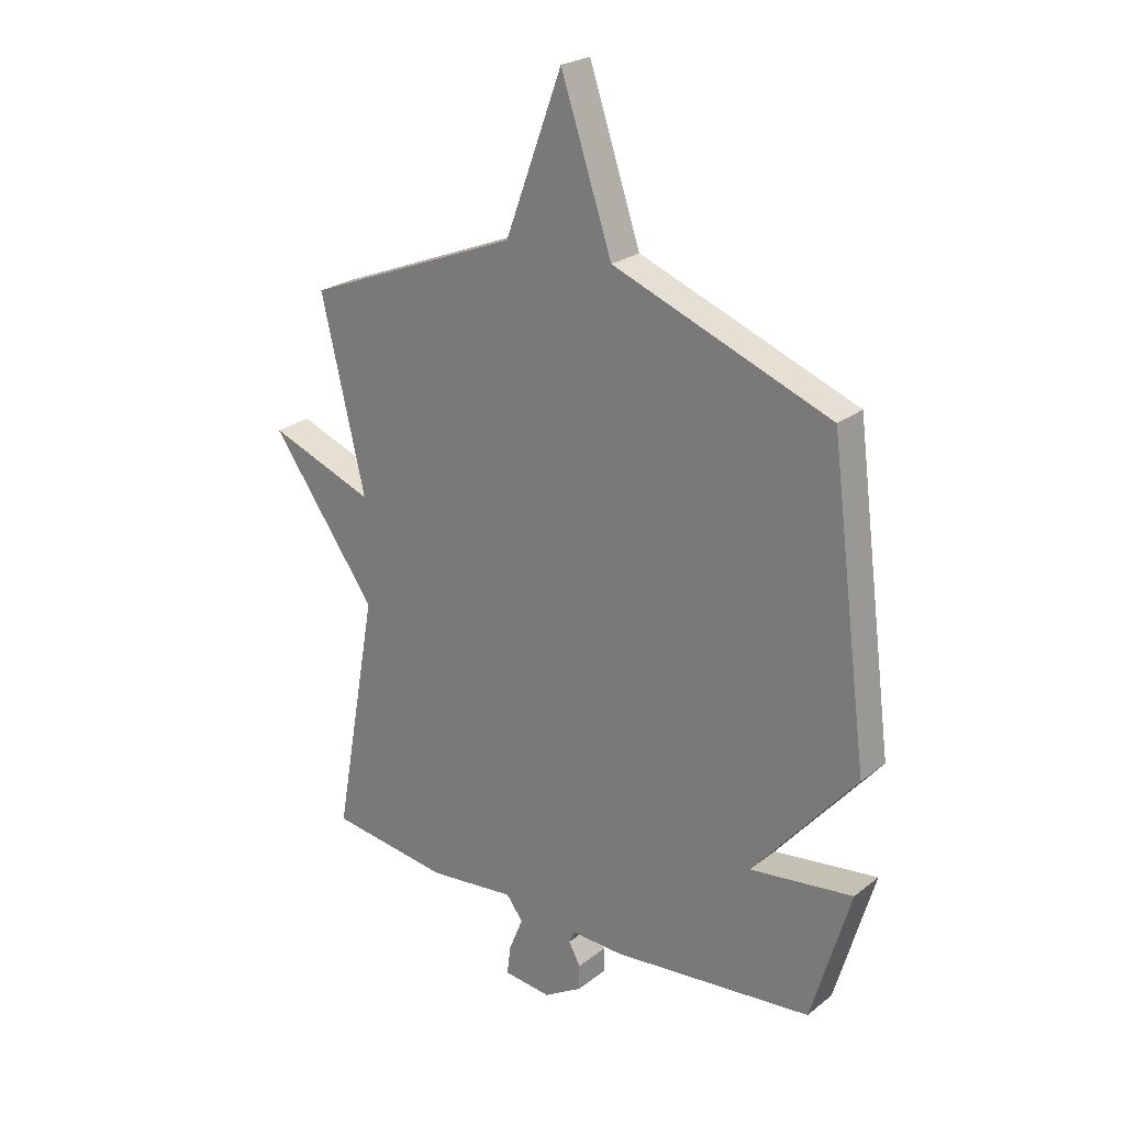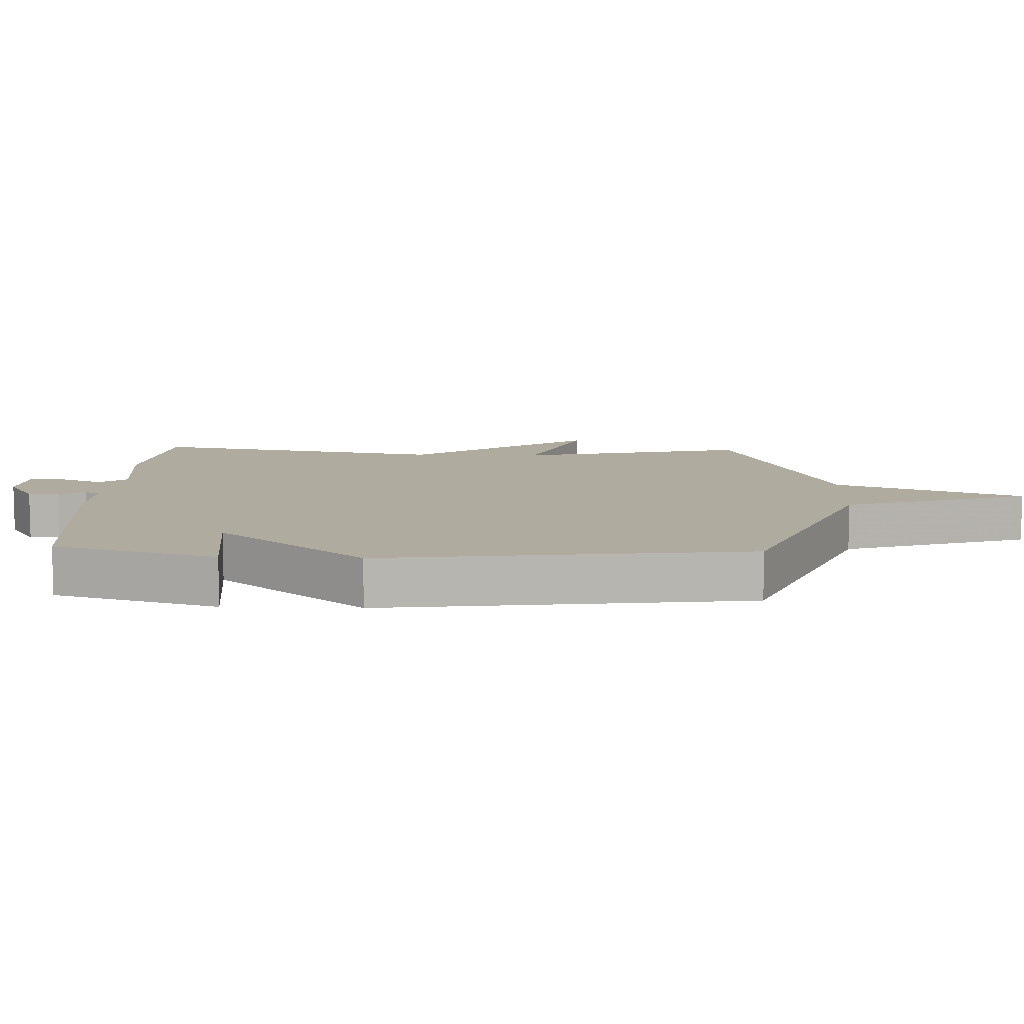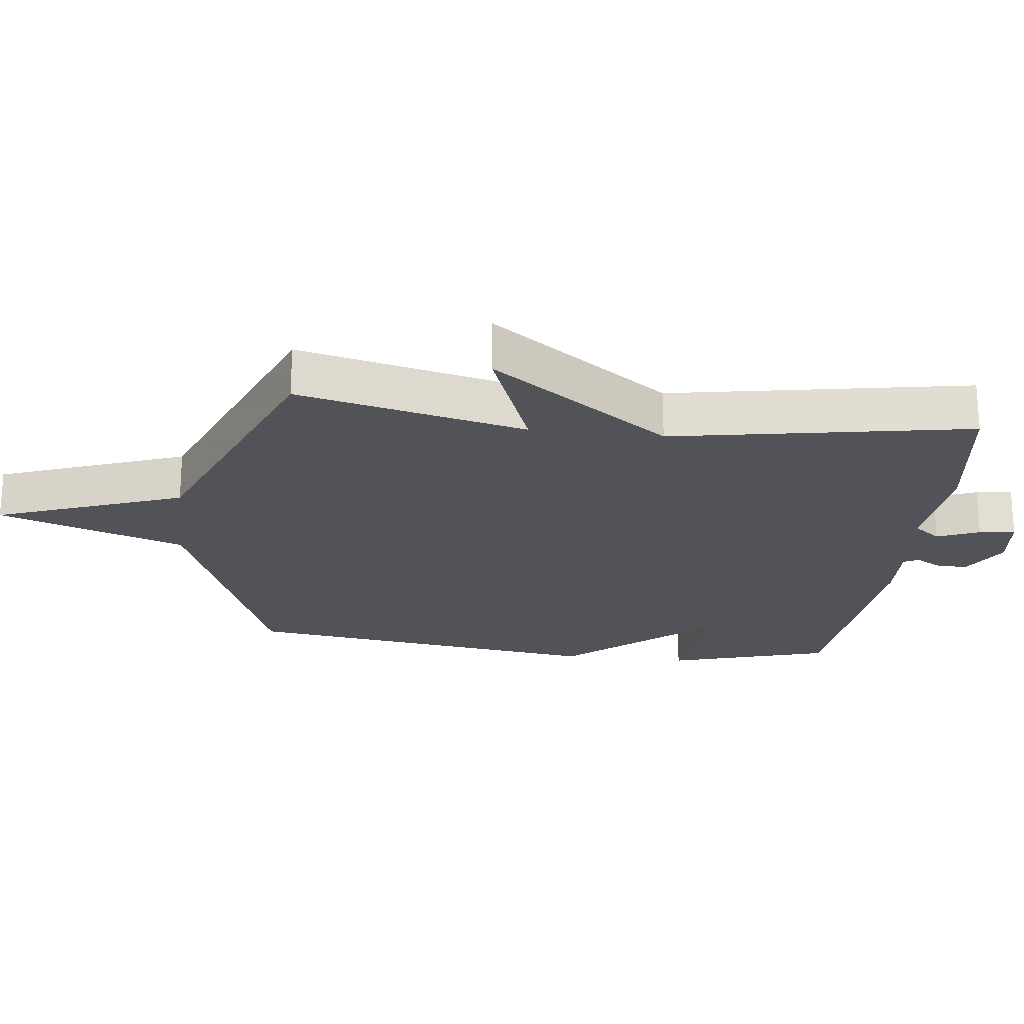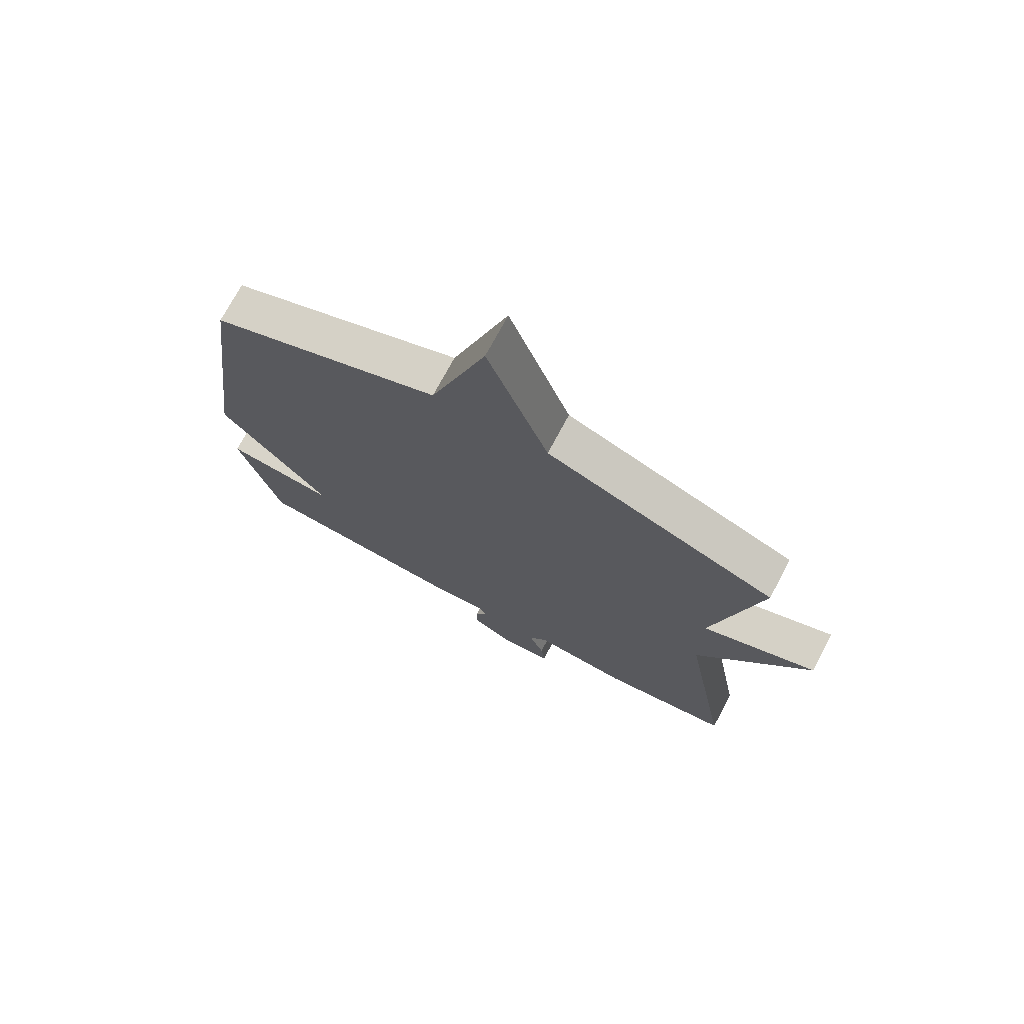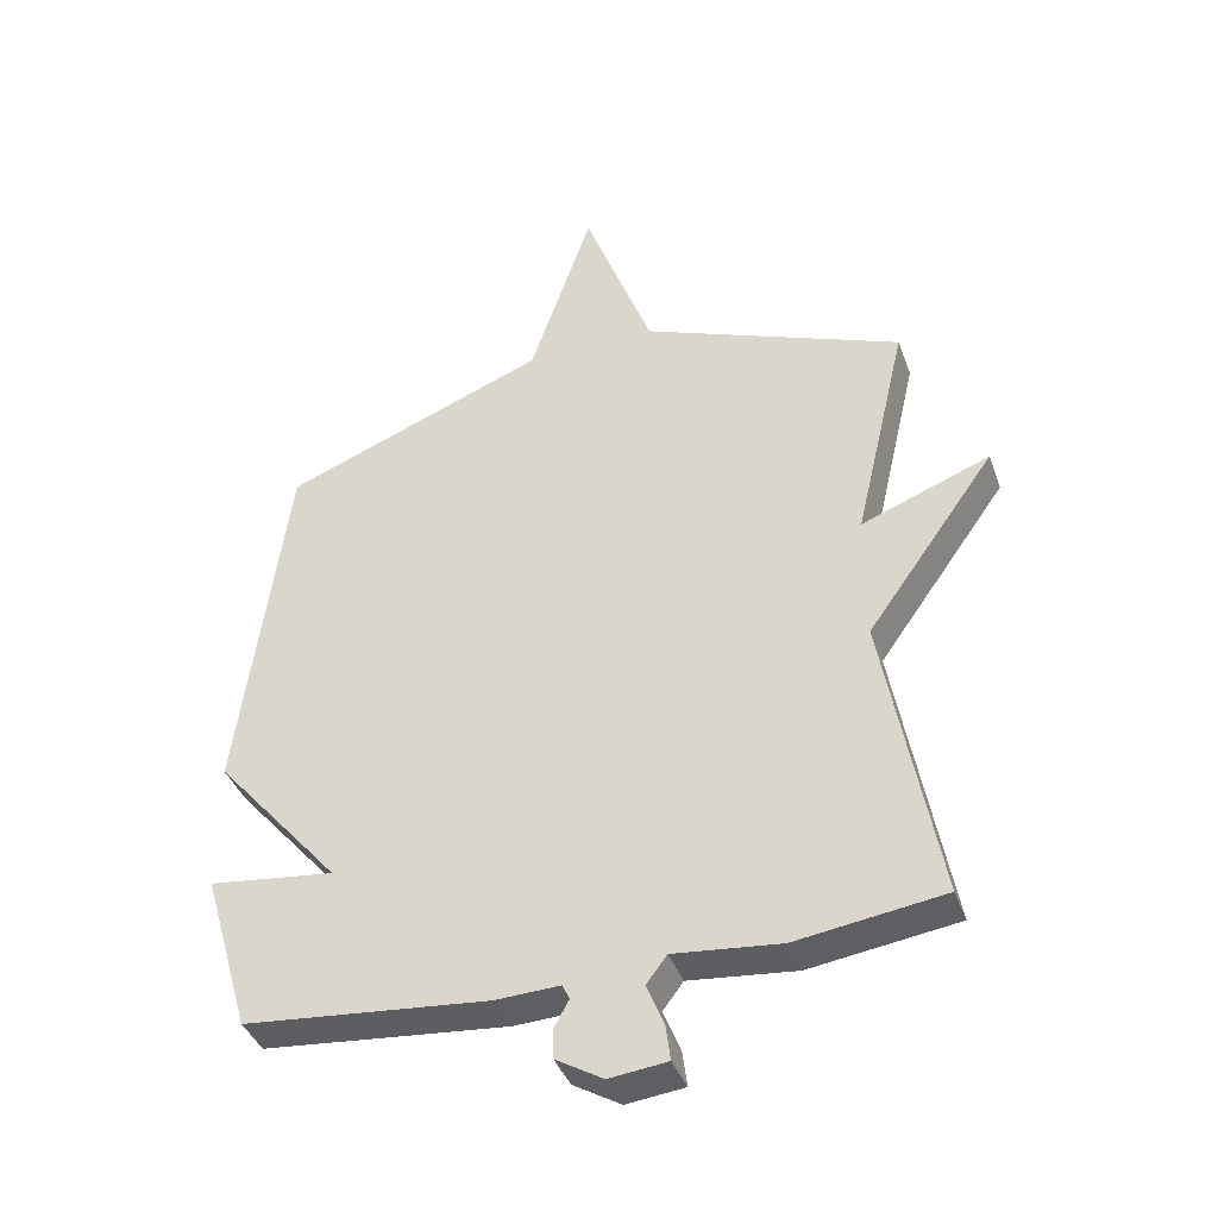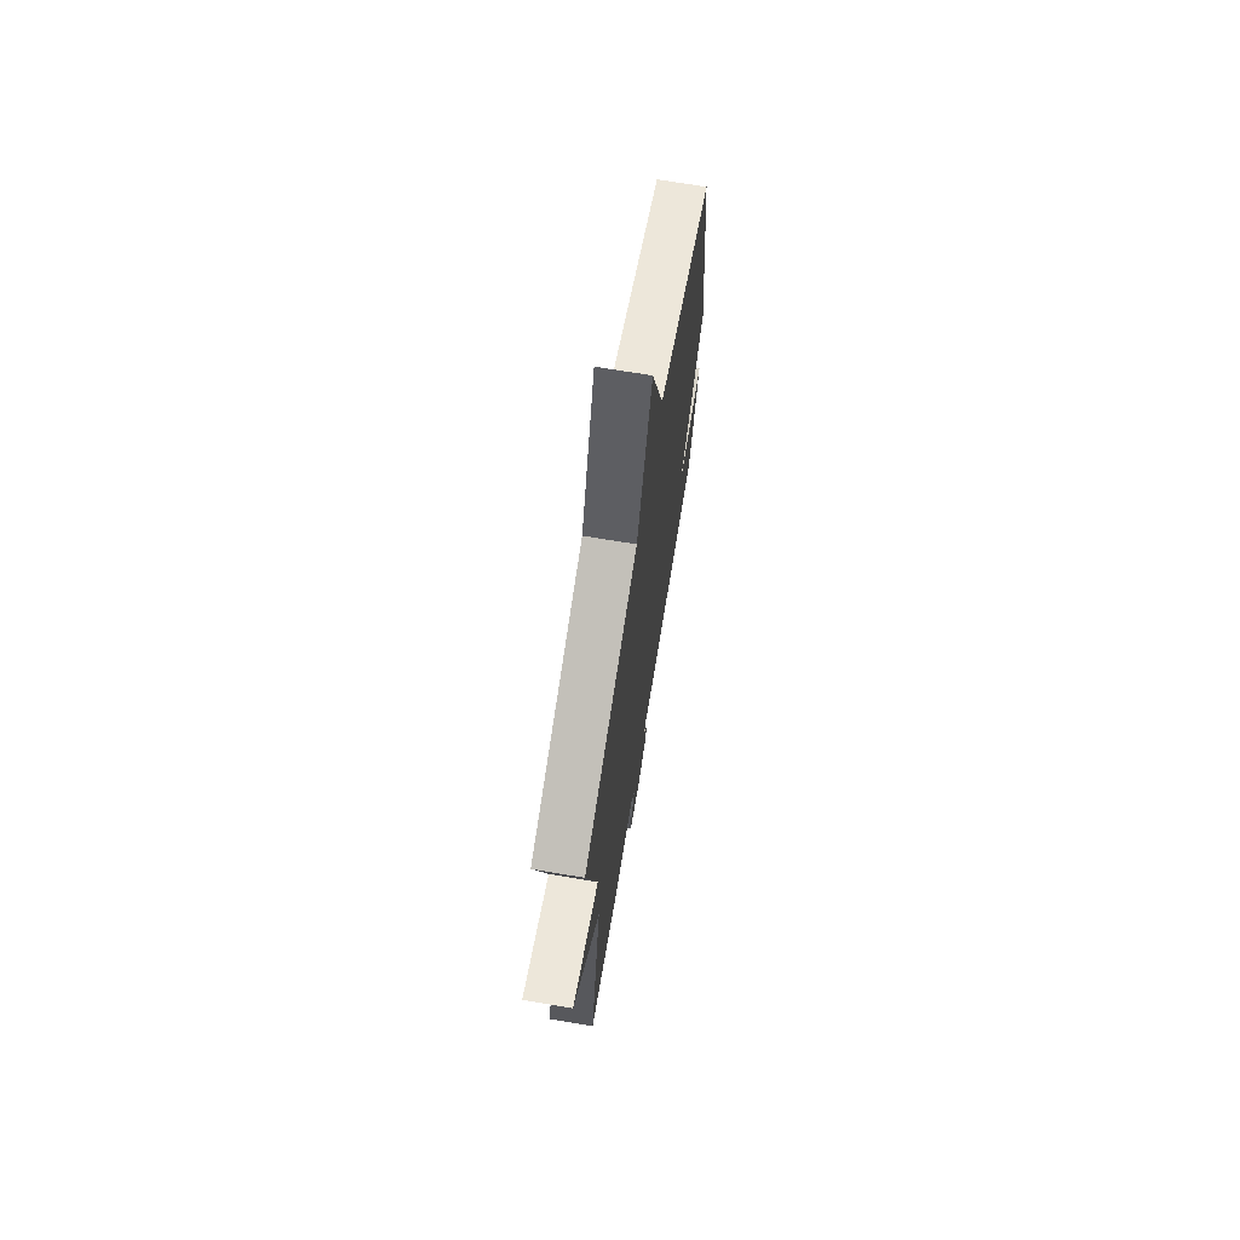
<metadata>
{"format":"obj","ext":"obj","renderer":"f3d","projection":"perspective","resolution":1024,"background":"white","views":[{"elev":24.0,"azim":-141.8,"up":"+Z"},{"elev":9.6,"azim":-87.8,"up":"+Y"},{"elev":-22.5,"azim":83.2,"up":"+Y"},{"elev":72.9,"azim":28.0,"up":"+Z"},{"elev":-39.9,"azim":19.0,"up":"+Z"},{"elev":70.6,"azim":99.5,"up":"+Z"}]}
</metadata>
<code>
v -0.5 0.07 -0.5
v -0.572 0.07 -0.253
v -0.381 0.07 -0.277
v -0.572 0.07 -0.053
v -0.5 0.07 0.5
v -0.098 0.07 0.658
v -0.003 0.07 0.941
v 0.102 0.07 0.658
v 0.5 0.07 0.5
v 0.419 0.07 0.152
v 0.615 0.07 0.227
v 0.419 0.07 -0.048
v 0.5 0.07 -0.5
v 0.277 0.07 -0.531
v 0.115 0.07 -0.514
v 0.084 0.07 -0.555
v 0.11 0.07 -0.619
v 0.117 0.07 -0.674
v 0.029 0.07 -0.684
v -0.043 0.07 -0.641
v -0.043 0.07 -0.595
v -0.021 0.07 -0.555
v -0.032 0.07 -0.532
v -0.129 0.07 -0.536
v -0.5 0 -0.5
v -0.572 0 -0.253
v -0.381 0 -0.277
v -0.572 0 -0.053
v -0.5 0 0.5
v -0.098 0 0.658
v -0.003 0 0.941
v 0.102 0 0.658
v 0.5 0 0.5
v 0.419 0 0.152
v 0.615 0 0.227
v 0.419 0 -0.048
v 0.5 0 -0.5
v 0.277 0 -0.531
v 0.115 0 -0.514
v 0.084 0 -0.555
v 0.11 0 -0.619
v 0.117 0 -0.674
v 0.029 0 -0.684
v -0.043 0 -0.641
v -0.043 0 -0.595
v -0.021 0 -0.555
v -0.032 0 -0.532
v -0.129 0 -0.536
f 1 2 3
f 24 1 3
f 23 24 3
f 20 21 22
f 19 20 22
f 18 19 22
f 17 18 22
f 16 17 22
f 15 16 22 23
f 12 13 14 15
f 4 5 6
f 3 4 6
f 23 3 6
f 15 23 6
f 12 15 6
f 10 11 12
f 8 9 10
f 8 10 12 6
f 6 7 8
f 27 26 25
f 27 25 48
f 27 48 47
f 46 45 44
f 46 44 43
f 46 43 42
f 46 42 41
f 46 41 40
f 47 46 40 39
f 39 38 37 36
f 30 29 28
f 30 28 27
f 30 27 47
f 30 47 39
f 30 39 36
f 36 35 34
f 34 33 32
f 30 36 34 32
f 32 31 30
f 1 25 26 2
f 2 26 27 3
f 3 27 28 4
f 4 28 29 5
f 5 29 30 6
f 6 30 31 7
f 7 31 32 8
f 8 32 33 9
f 9 33 34 10
f 10 34 35 11
f 11 35 36 12
f 12 36 37 13
f 13 37 38 14
f 14 38 39 15
f 15 39 40 16
f 16 40 41 17
f 17 41 42 18
f 18 42 43 19
f 19 43 44 20
f 20 44 45 21
f 21 45 46 22
f 22 46 47 23
f 23 47 48 24
f 24 48 25 1

</code>
